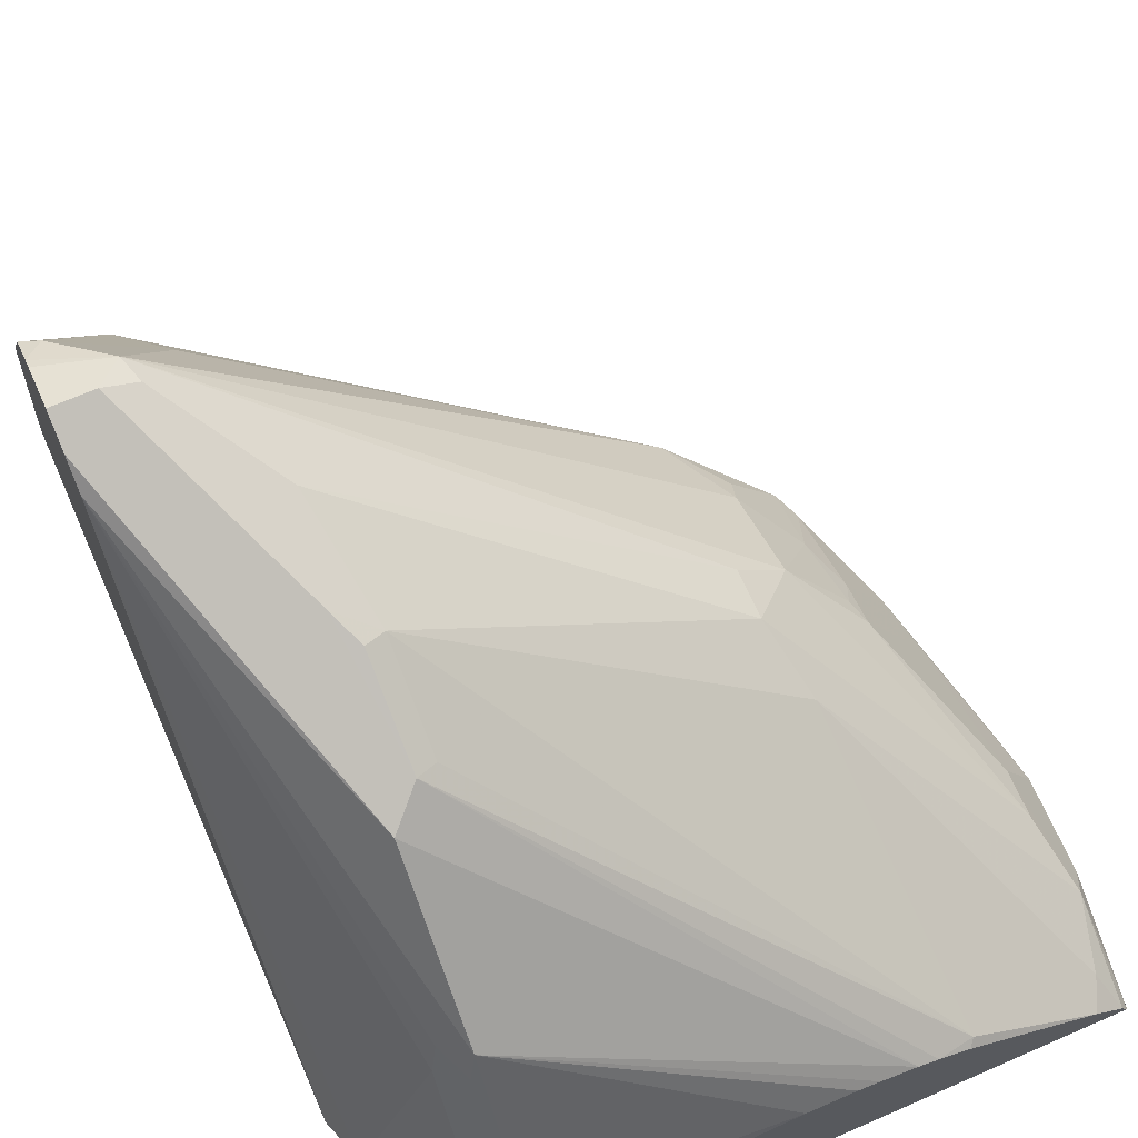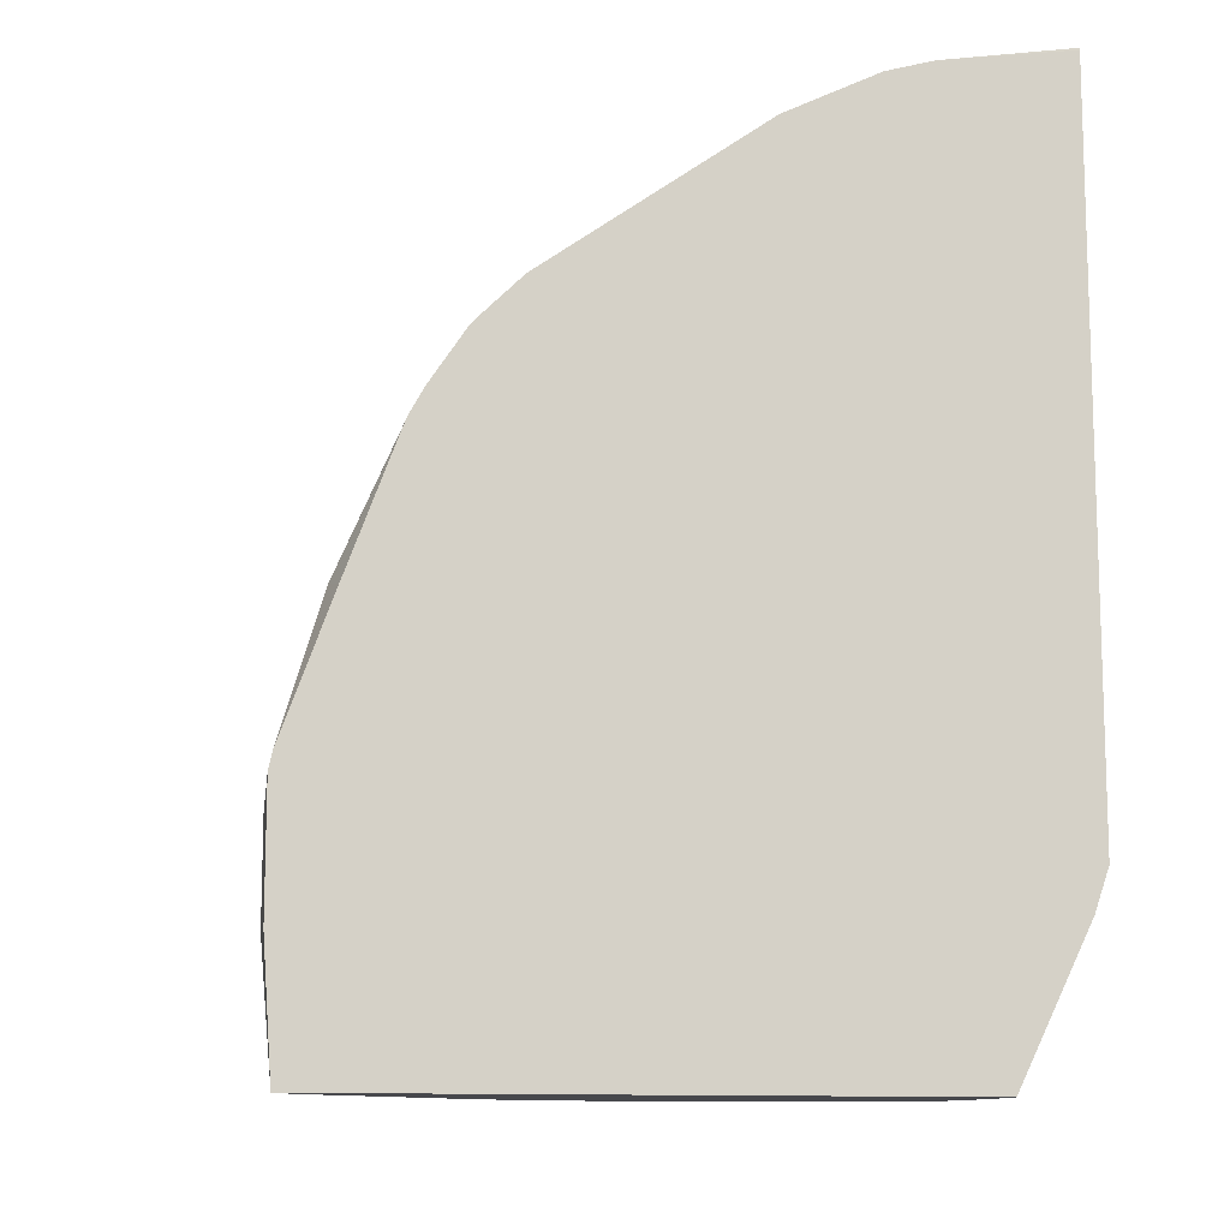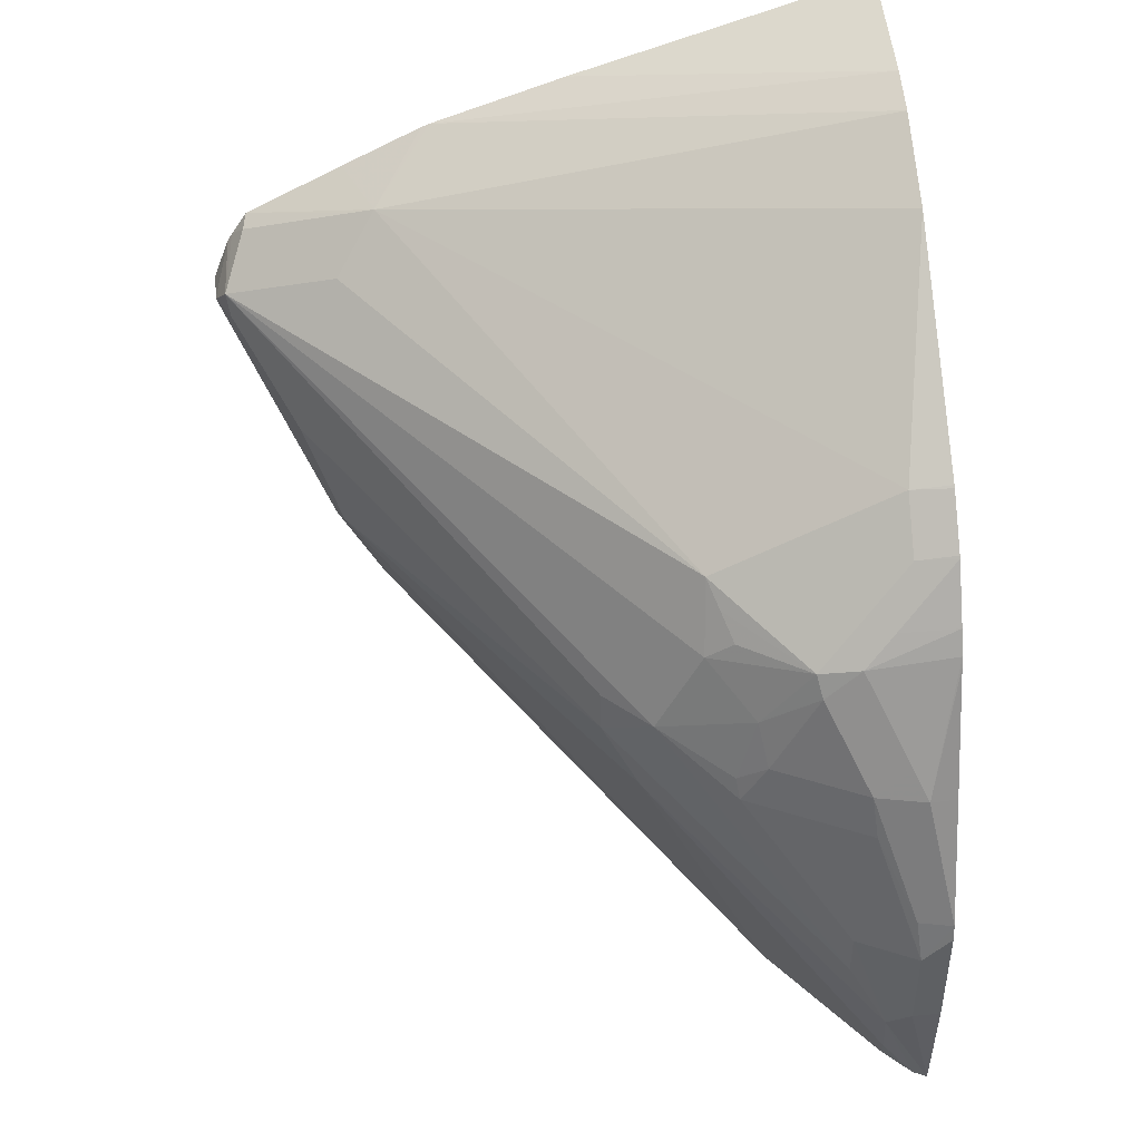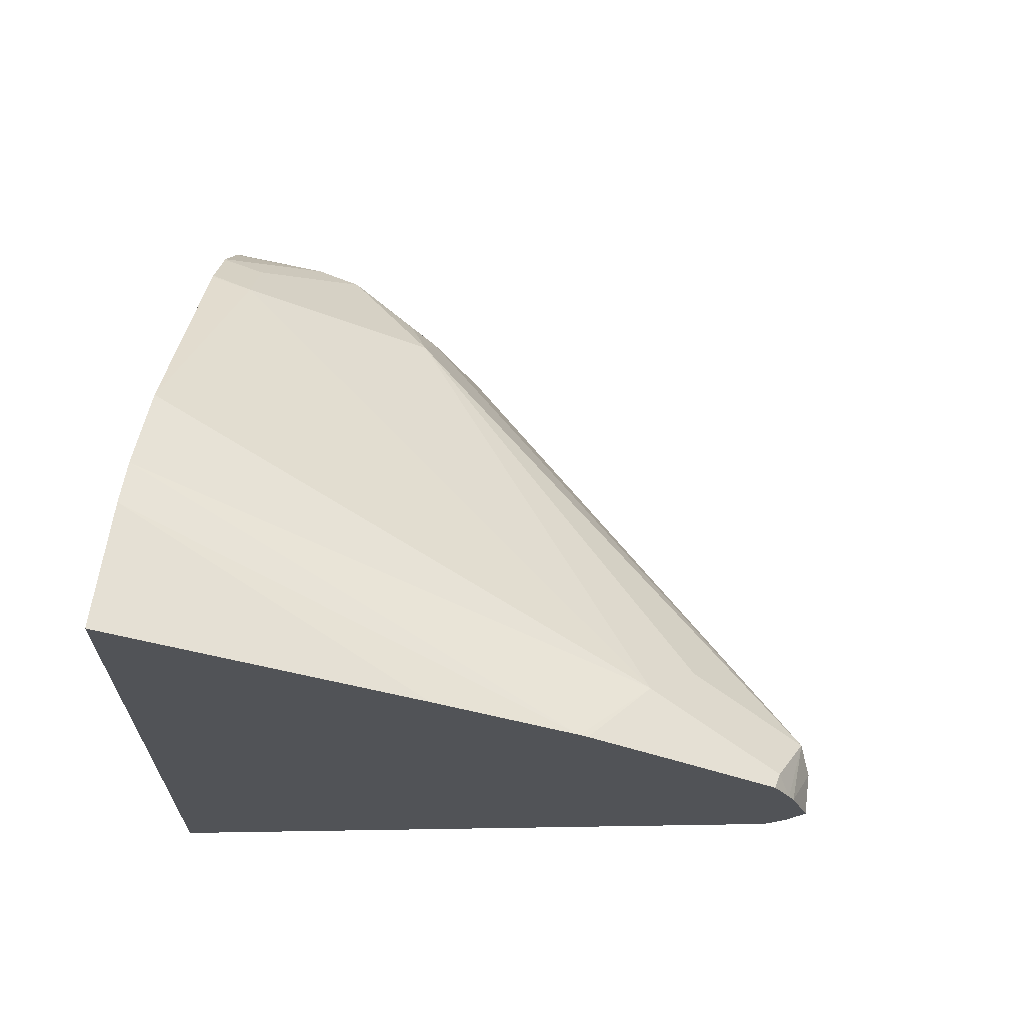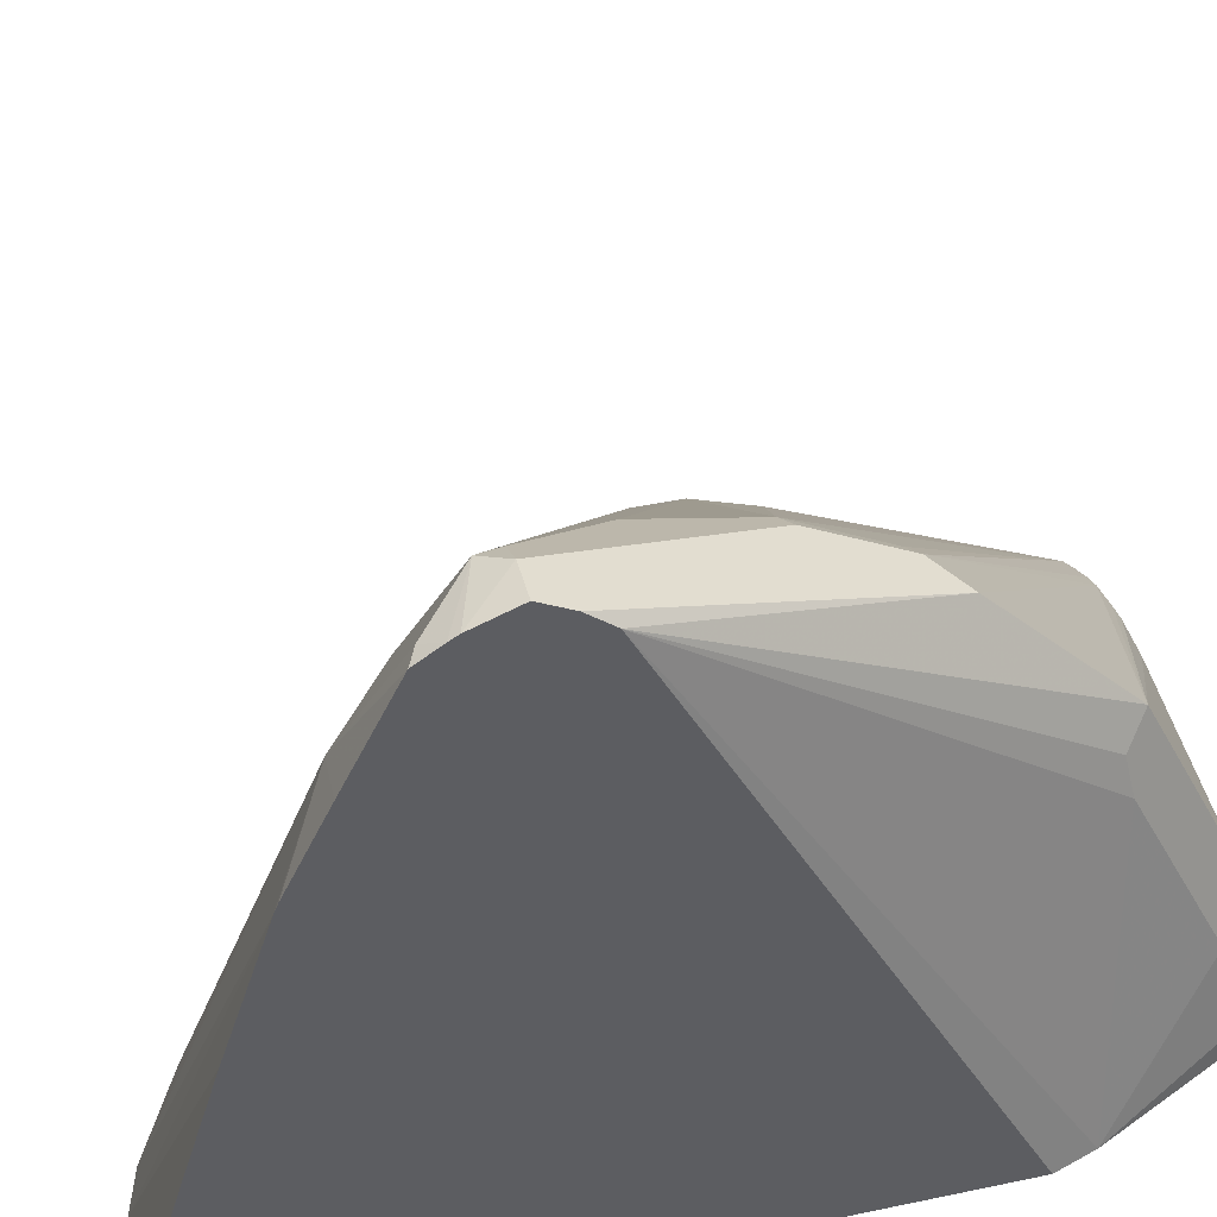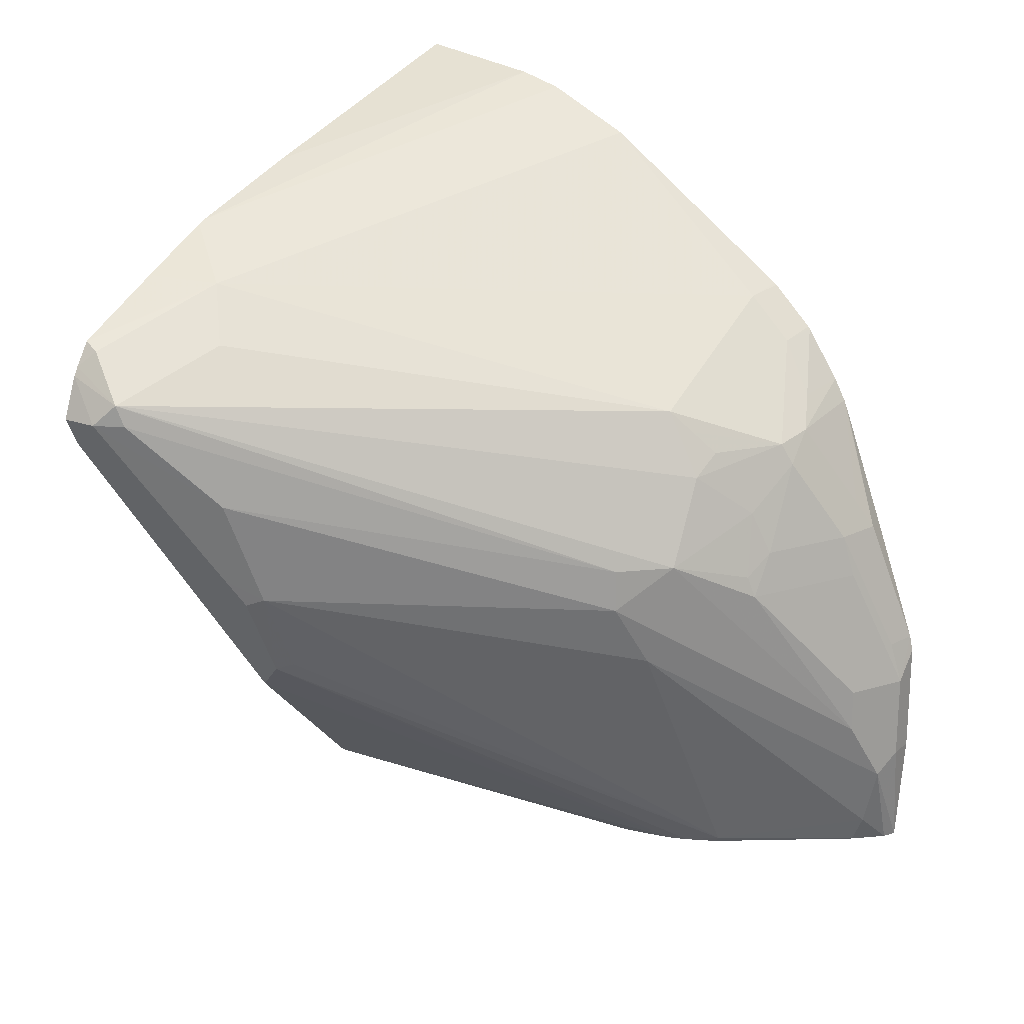
<metadata>
{"format":"obj","ext":"obj","renderer":"f3d","projection":"perspective","resolution":1024,"background":"white","views":[{"elev":68.2,"azim":156.4,"up":"+Y"},{"elev":-11.6,"azim":-11.6,"up":"+Z"},{"elev":44.6,"azim":-96.2,"up":"+Z"},{"elev":67.4,"azim":97.1,"up":"+Z"},{"elev":42.2,"azim":75.8,"up":"+Y"},{"elev":19.8,"azim":-145.8,"up":"+Z"}]}
</metadata>
<code>
v -0.1798 0.3483 -0.3303
v -0.1783 0.3483 -0.3236
v -0.1798 0.3596 -0.3416
v -0.1798 0.3483 -0.3776
v -0.1753 0.3619 -0.3236
v -0.1595 0.3483 -0.272
v -0.1618 0.3596 -0.2697
v -0.1618 0.3776 -0.2877
v -0.1678 0.3836 -0.3416
v -0.1753 0.3686 -0.3866
v -0.1798 0.3596 -0.3776
v -0.1765 0.3483 -0.4255
v -0.1573 0.3798 -0.2697
v -0.1406 0.3483 -0.2208
v -0.139 0.3483 -0.217
v -0.1558 0.3656 -0.2577
v -0.1558 0.3896 -0.2877
v -0.1378 0.4255 -0.2877
v -0.1678 0.3836 -0.3596
v -0.1034 0.4585 -0.3147
v -0.1678 0.3656 -0.4135
v -0.1738 0.3536 -0.4255
v 0.05394 0.3483 -0.4255
v -0.1378 0.3836 -0.2218
v -0.1393 0.3978 -0.2338
v -0.1393 0.4158 -0.2697
v -0.134 0.3483 -0.2077
v -0.1348 0.427 -0.2787
v -0.1139 0.4555 -0.2697
v -0.09588 0.4735 -0.2877
v 0.02246 0.5664 -0.2787
v -0.1124 0.4046 -0.4225
v -0.1623 0.3646 -0.4255
v 0.08162 0.3483 -0.3688
v 0.05394 0.3596 -0.4255
v -0.1319 0.3716 -0.2098
v -0.1169 0.3641 -0.1888
v -0.1348 0.4001 -0.2248
v -0.1319 0.4195 -0.2517
v -0.1199 0.3483 -0.1864
v -0.09588 0.4735 -0.2697
v -0.1139 0.4375 -0.2338
v 0.06293 0.6068 -0.1888
v 0.02996 0.5814 -0.2338
v 0.03595 0.5754 -0.2697
v 0.02996 0.5694 -0.2817
v 0.02996 0.5514 -0.3176
v 0.02246 0.5484 -0.3147
v 0.0719 0.6113 -0.1978
v -0.09818 0.4091 -0.4255
v -0.1102 0.4031 -0.4255
v 0.05394 0.4675 -0.3776
v 0.08727 0.5975 -0.2199
v 0.08727 0.3483 -0.3524
v 0.05394 0.3956 -0.4135
v 0.05153 0.3752 -0.4255
v -0.1169 0.4001 -0.2068
v -0.1192 0.3483 -0.1855
v -0.1107 0.3483 -0.177
v -0.09888 0.3641 -0.1708
v -0.09888 0.436 -0.2068
v -0.1079 0.4315 -0.2158
v -0.1169 0.427 -0.2248
v 0.05992 0.6053 -0.1978
v 0.04494 0.5619 -0.1708
v 0.08089 0.5978 -0.1708
v 0.08727 0.6026 -0.1772
v 0.08727 0.6047 -0.1807
v 0.05992 0.5814 -0.2577
v 0.04193 0.5454 -0.3296
v -0.09062 0.4121 -0.4255
v 0.08727 0.6113 -0.1978
v 0.04494 0.4765 -0.3866
v 0.05093 0.4825 -0.3746
v 0.08727 0.6053 -0.2098
v 0.04193 0.4915 -0.3836
v 0.08727 0.3483 -0.07629
v 0.0479 0.3898 -0.4255
v 0.04494 0.4046 -0.4225
v 0.04193 0.4195 -0.4195
v -0.09888 0.4001 -0.1888
v -0.1022 0.3483 -0.1685
v -0.1013 0.3483 -0.1678
v -0.01799 0.3483 -0.1077
v 0.05992 0.5454 -0.1499
v 0.06293 0.5529 -0.1528
v 0.08727 0.5962 -0.1676
v -0.07718 0.4151 -0.4255
v 0.04193 0.4555 -0.4015
v -0.05091 0.4166 -0.4255
v -0.0689 0.4166 -0.4255
v 0.08727 0.3484 -0.07547
v 0.03697 0.3483 -0.08428
v 0.04199 0.4016 -0.4255
v 0.03004 0.4077 -0.4255
v 0.01788 0.3483 -0.08986
v 0.08727 0.5567 -0.1477
v 0.01796 0.3483 -0.08983
v 0.08727 0.5211 -0.1304
v 0.08727 0.5243 -0.1317
v 0.03595 0.3483 -0.08445
v 0.08727 0.4672 -0.1124
f 45 49 47
f 45 47 46
f 47 49 72
f 53 87 97
f 43 49 64
f 43 68 49
f 47 72 69
f 43 67 68
f 44 64 49
f 47 69 70
f 53 68 67
f 47 71 50
f 49 68 72
f 52 55 73
f 52 73 74
f 52 74 53
f 53 75 72
f 53 72 68
f 53 67 87
f 53 97 100
f 43 66 67
f 47 70 71
f 43 65 66
f 35 56 55
f 42 61 43
f 34 52 53
f 53 100 99
f 34 53 54
f 34 35 55
f 34 55 52
f 36 40 37
f 37 57 38
f 32 47 50
f 37 40 58
f 37 58 59
f 43 61 65
f 37 59 60
f 37 81 57
f 38 57 61
f 38 61 62
f 38 62 63
f 38 63 42
f 38 42 39
f 41 43 64
f 41 64 44
f 42 63 62
f 42 62 61
f 37 60 81
f 53 99 102
f 85 96 98
f 53 92 77
f 73 80 89
f 76 89 90
f 76 90 91
f 76 91 88
f 77 92 93
f 78 94 79
f 79 94 80
f 80 94 95
f 80 95 90
f 80 90 89
f 84 96 85
f 85 97 87
f 85 87 86
f 85 98 99
f 85 99 100
f 85 100 97
f 92 101 93
f 92 102 101
f 98 101 99
f 32 48 47
f 99 101 102
f 73 76 74
f 73 89 76
f 71 76 88
f 70 72 75
f 53 77 54
f 53 74 76
f 53 76 70
f 53 70 75
f 55 56 78
f 55 78 79
f 55 79 80
f 55 80 73
f 57 81 61
f 59 82 60
f 53 102 92
f 60 82 83
f 60 84 85
f 60 85 81
f 61 81 85
f 61 85 65
f 65 85 86
f 65 86 66
f 66 86 87
f 66 87 67
f 69 72 70
f 70 76 71
f 60 83 84
f 32 51 33
f 5 7 13
f 31 49 45
f 2 7 5
f 3 5 8
f 3 8 9
f 3 9 10
f 3 10 11
f 4 11 12
f 5 13 8
f 6 14 7
f 7 14 15
f 7 15 16
f 7 16 13
f 8 13 17
f 8 17 9
f 9 17 18
f 9 18 19
f 9 19 10
f 10 19 30
f 10 30 20
f 10 20 21
f 10 21 22
f 10 22 12
f 2 6 7
f 10 12 11
f 2 5 3
f 1 15 14
f 32 50 51
f 1 2 3
f 1 3 11
f 1 11 4
f 1 4 12
f 1 12 23
f 1 23 34
f 1 34 54
f 1 54 77
f 1 77 93
f 1 93 101
f 1 101 98
f 1 98 96
f 1 96 84
f 1 84 83
f 1 83 82
f 1 82 59
f 1 59 58
f 1 58 40
f 1 40 27
f 1 27 15
f 1 14 6
f 12 22 33
f 1 6 2
f 12 51 50
f 23 35 34
f 24 27 36
f 24 36 37
f 24 37 38
f 24 38 25
f 25 38 39
f 25 39 26
f 26 39 28
f 28 39 29
f 29 41 30
f 29 39 42
f 29 42 43
f 29 43 41
f 30 41 44
f 30 44 31
f 31 45 46
f 31 46 47
f 31 47 48
f 31 48 32
f 12 33 51
f 31 44 49
f 21 33 22
f 21 32 33
f 27 40 36
f 12 78 56
f 12 71 88
f 20 32 21
f 12 88 91
f 12 91 90
f 12 90 95
f 12 95 94
f 12 94 78
f 12 56 35
f 12 35 23
f 13 16 24
f 13 25 26
f 13 24 25
f 13 26 18
f 13 18 17
f 15 27 24
f 15 24 16
f 18 26 28
f 18 28 29
f 18 29 19
f 19 29 30
f 20 30 31
f 20 31 32
f 12 50 71

</code>
